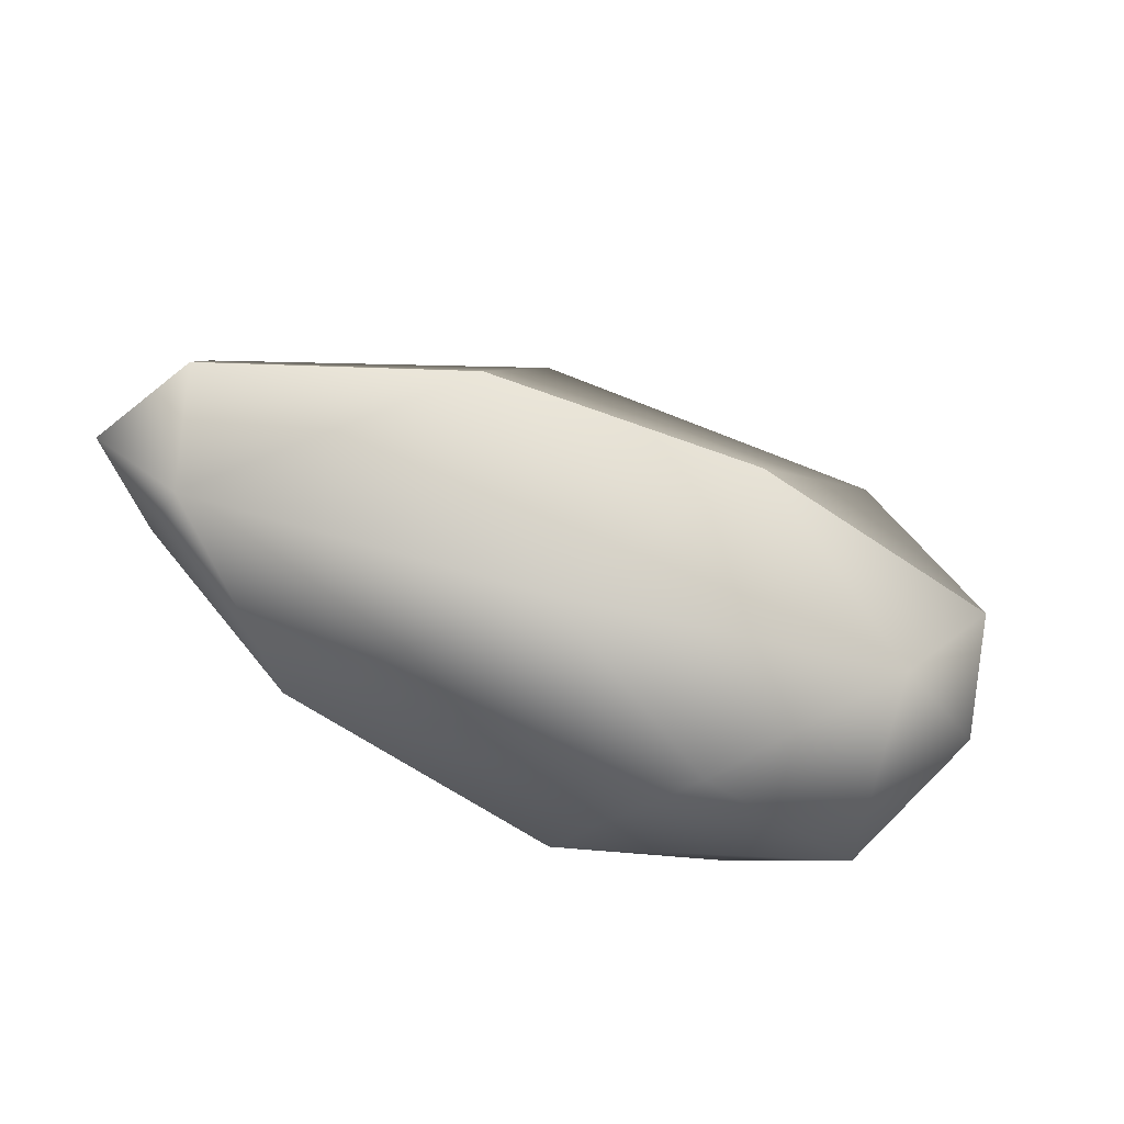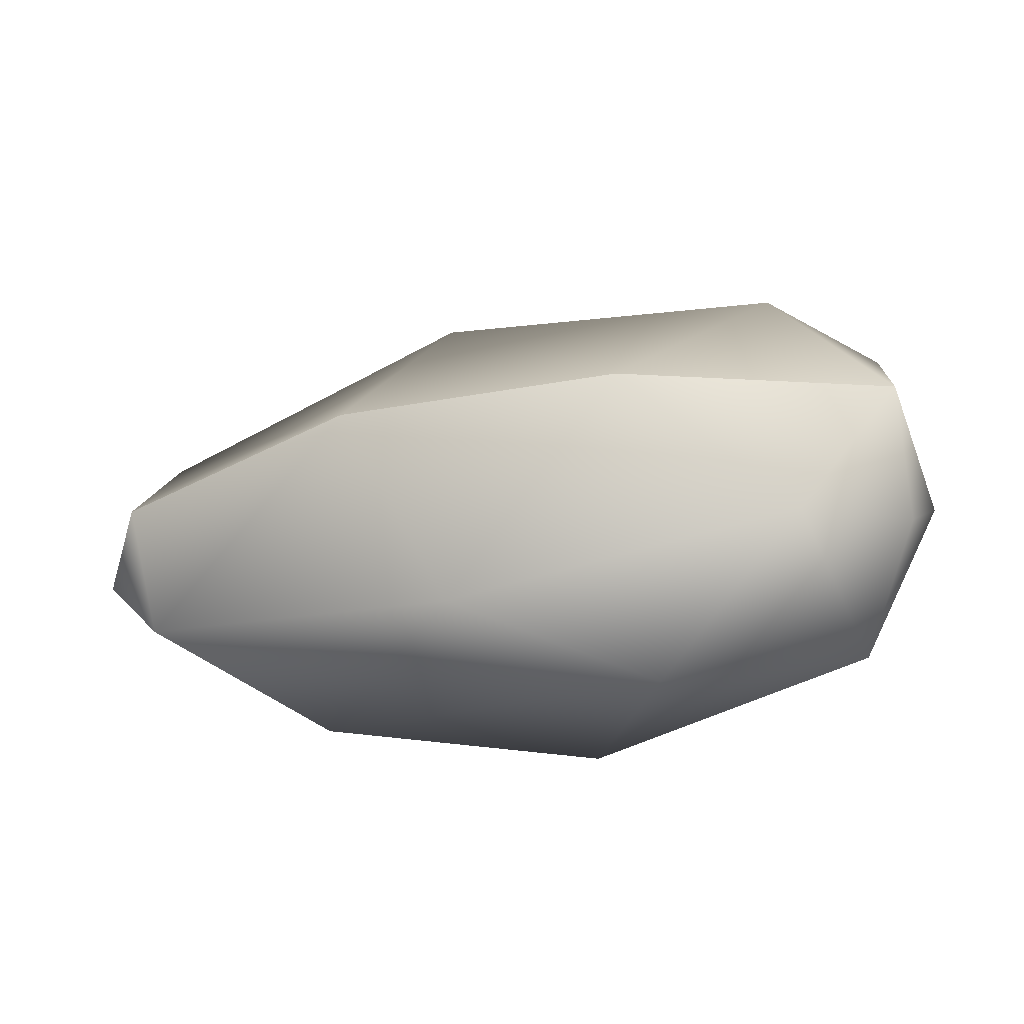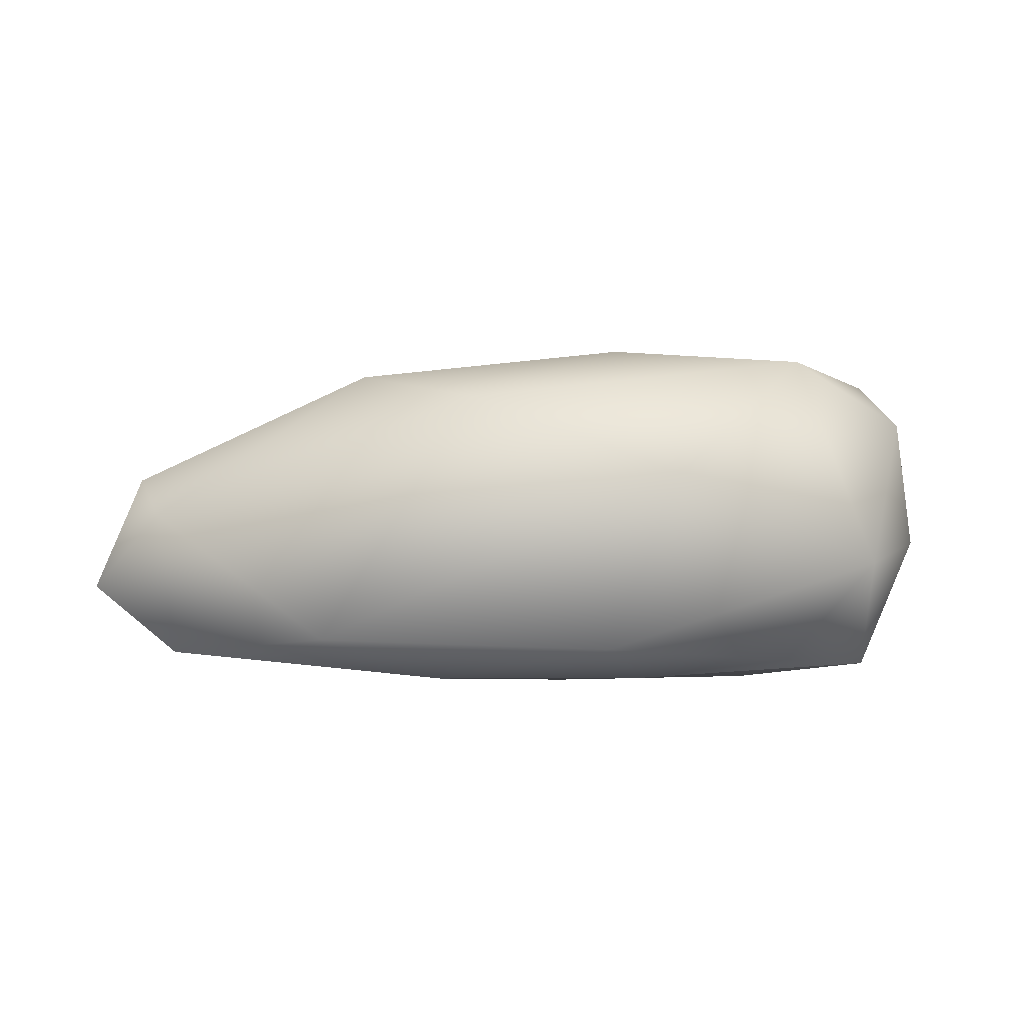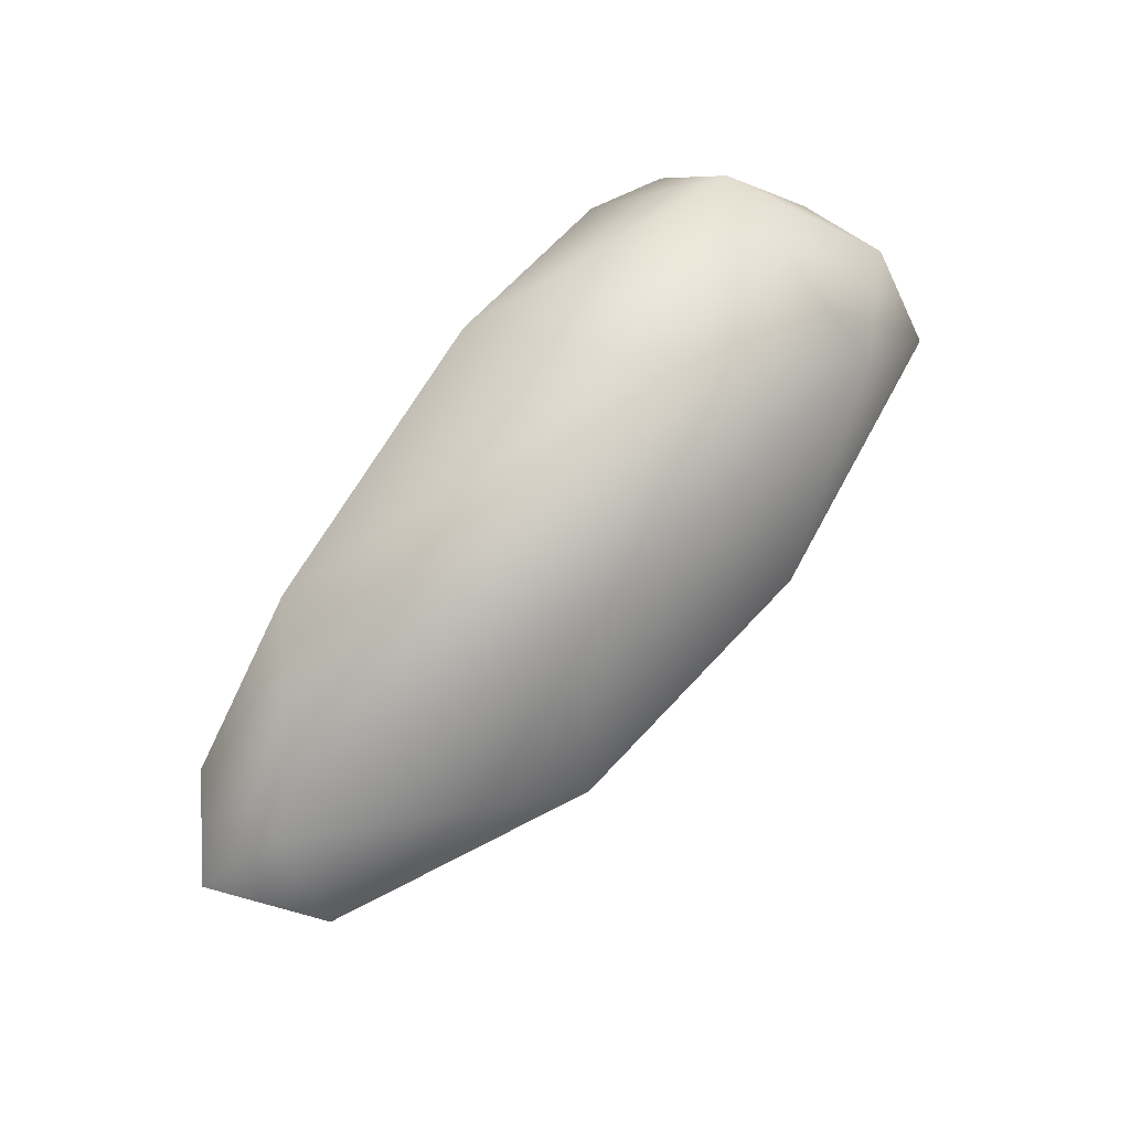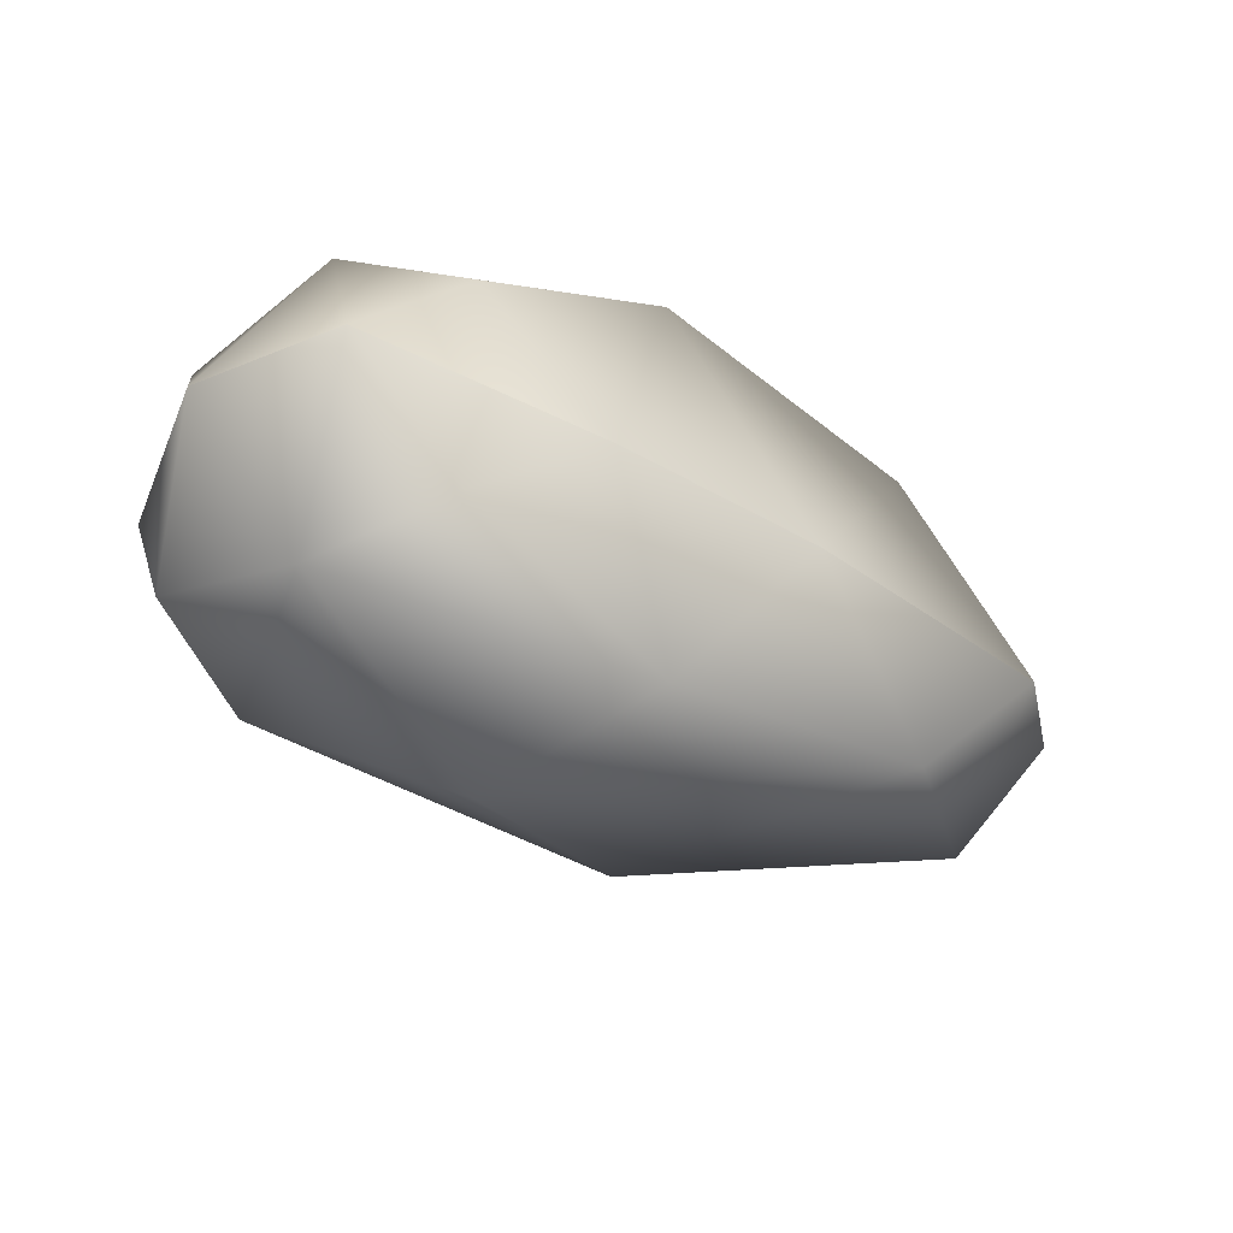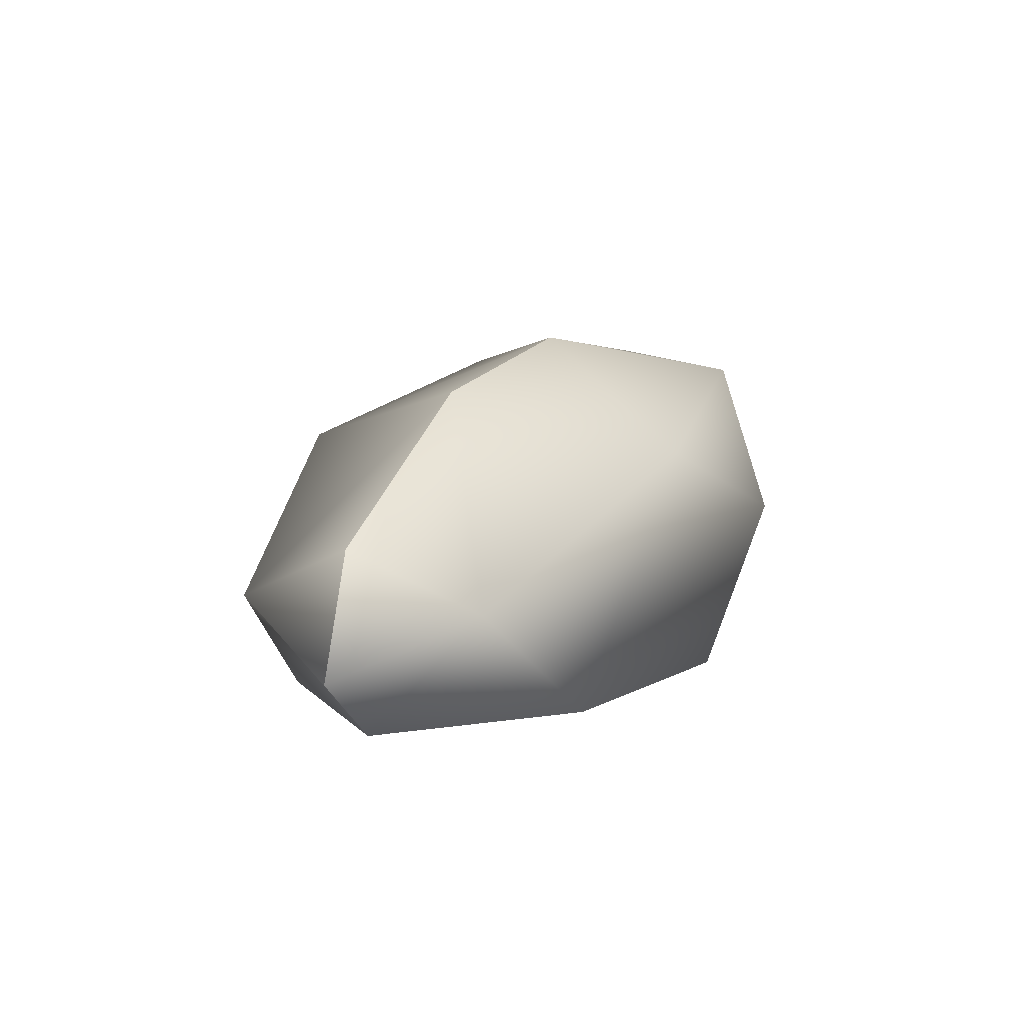
<metadata>
{"format":"obj","ext":"obj","renderer":"f3d","projection":"perspective","resolution":1024,"background":"white","views":[{"elev":-56.7,"azim":151.3,"up":"+Z"},{"elev":-46.1,"azim":-176.0,"up":"+Z"},{"elev":-9.2,"azim":174.9,"up":"+Y"},{"elev":73.8,"azim":126.3,"up":"+Z"},{"elev":-37.3,"azim":-37.9,"up":"+Z"},{"elev":9.6,"azim":112.0,"up":"+Y"}]}
</metadata>
<code>
g default
v 1.394 -0.003638 8.4e-05
v 0.2048 0.008673 0.000611
v 2.945 0.1416 -6.5e-05
v -1.136 0.106 -0.000326
v 3.41 0.5218 0.001965
v 3.016 0.8399 0.6653
v -0.521 0.06986 0.611
v 0.2024 0.9964 1.349
g topoSymmetrySet
v -1.466 0.8413 -0.000601
g default
v 2.1 0.1383 0.8609
v -0.5647 1.745 0.8643
v 3.165 1.152 -0.0007
g topoSymmetrySet
v -1.178 1.796 0.002896
g default
v 1.864 1.805 -0.000124
v 1.304 1.45 1.117
v 0.3405 1.997 0.000551
v -0.9701 0.5913 0.884
v -1.19 1.424 0.6543
v 0.5584 0.07577 1.104
v 3.005 0.8399 -0.6665
v -0.5353 0.06986 -0.6092
v 0.1856 0.9964 -1.348
v 2.09 0.1383 -0.8613
v -0.5794 1.745 -0.8545
v 1.292 1.45 -1.117
v -0.9855 0.5913 -0.8878
v -1.207 1.424 -0.656
v 0.5433 0.07577 -1.103
g pSphere1
f 7 2 19
f 7 4 2
f 3 10 1
f 10 3 6
f 3 5 6
f 8 19 10
f 4 7 17
f 10 15 8
f 10 6 15
f 5 12 6
f 8 15 11
f 13 18 11
f 12 14 6
f 6 14 15
f 13 11 16
f 11 15 16
f 15 14 16
f 11 17 8
f 4 17 9
f 18 17 11
f 9 18 13
f 9 17 18
f 2 1 19
f 1 10 19
f 17 19 8
f 7 19 17
f 21 28 2
f 21 2 4
f 3 1 23
f 23 20 3
f 3 20 5
f 22 23 28
f 4 26 21
f 23 22 25
f 23 25 20
f 5 20 12
f 22 24 25
f 13 24 27
f 12 20 14
f 20 25 14
f 13 16 24
f 24 16 25
f 25 16 14
f 24 22 26
f 4 9 26
f 27 24 26
f 9 13 27
f 9 27 26
f 2 28 1
f 1 28 23
f 26 22 28
f 21 26 28

</code>
